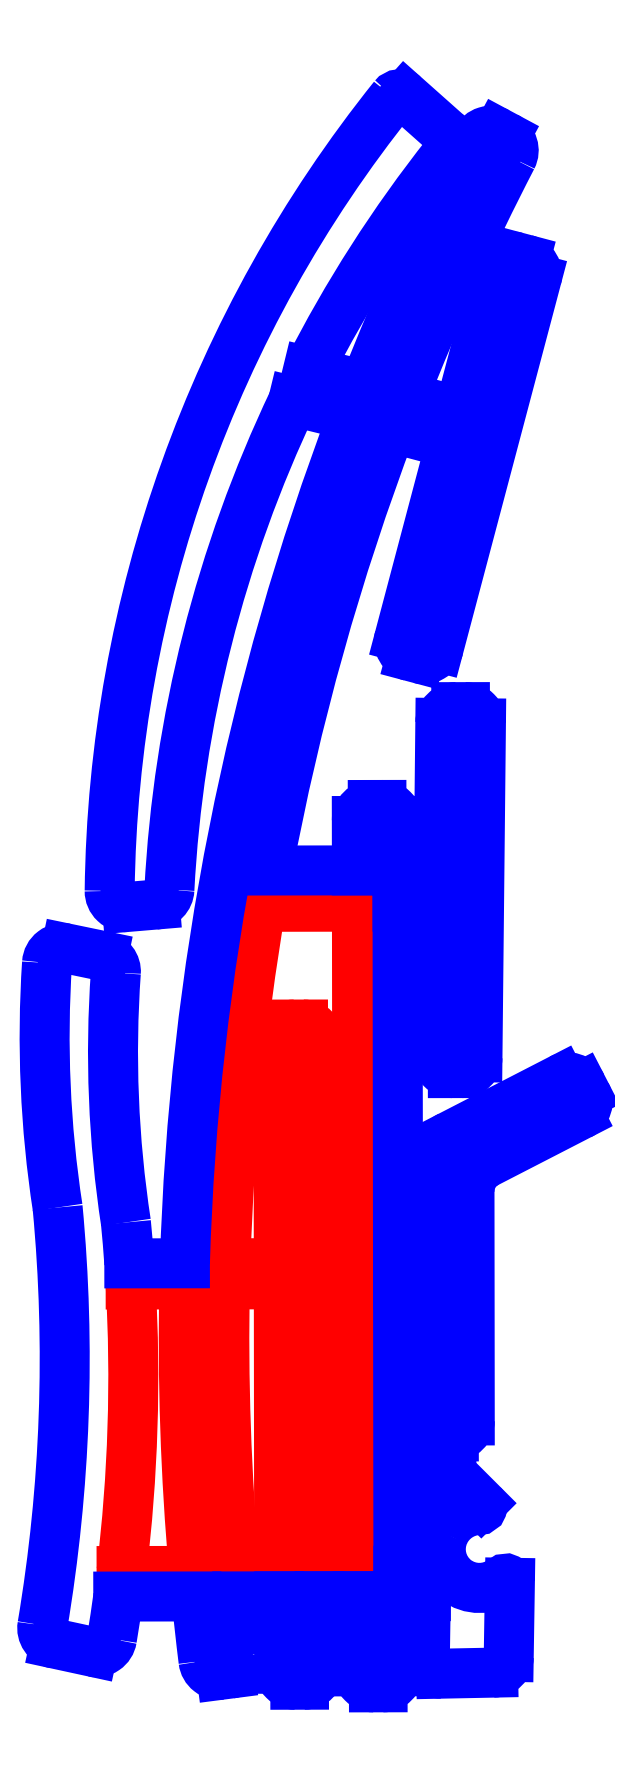
<metadata>
{"format":"dxf","ext":"dxf","renderer":"ezdxf+matplotlib","layout":"modelspace","background":"white","min_lineweight":24,"dpi":150}
</metadata>
<code>
0
SECTION
2
ENTITIES
0
ARC
8
CUTOUTS
10
154.9
20
-28.12
30
0
40
163.2
210
0
220
0
230
1
50
178.8
51
185.1
0
LINE
8
CUTOUTS
10
-7.639
20
-42.54
30
0
11
-12.17
21
-42.54
31
0
0
ARC
8
CUTOUTS
10
-112.4
20
-30.4
30
0
40
101
210
-0
220
0
230
1
50
-6.909
51
3.277
0
LINE
8
CUTOUTS
10
-11.6
20
-24.63
30
0
11
-8.24
21
-24.62
31
0
0
ARC
8
CUTOUTS
10
154.9
20
-28.02
30
0
40
160.7
210
0
220
0
230
1
50
178.8
51
185.2
0
LINE
8
CUTOUTS
10
-5.705
20
-24.62
30
0
11
-2.333
21
-24.62
31
0
0
LINE
8
CUTOUTS
10
-2.333
20
-24.62
30
0
11
-2.311
21
-42.53
31
0
0
LINE
8
CUTOUTS
10
-2.311
20
-42.53
30
0
11
-5.083
21
-42.54
31
0
0
LINE
8
CUTOUTS
10
0.2025
20
-24.61
30
0
11
2.582
21
-24.61
31
0
0
LINE
8
CUTOUTS
10
2.582
20
-24.61
30
0
11
2.605
21
-42.53
31
0
0
LINE
8
CUTOUTS
10
2.605
20
-42.53
30
0
11
0.2279
21
-42.53
31
0
0
LINE
8
CUTOUTS
10
0.2279
20
-42.53
30
0
11
0.2025
21
-24.61
31
0
0
ARC
8
CUTOUTS
10
154.9
20
-28.02
30
0
40
160.7
210
0
220
0
230
1
50
170.3
51
178.3
0
LINE
8
CUTOUTS
10
-3.454
20
-1.008
30
0
11
2.552
21
-1
31
0
0
LINE
8
CUTOUTS
10
2.552
20
-1
30
0
11
2.58
21
-23.29
31
0
0
LINE
8
CUTOUTS
10
2.58
20
-23.29
30
0
11
0.2006
21
-23.29
31
0
0
LINE
8
CUTOUTS
10
0.2006
20
-23.29
30
0
11
0.1809
21
-9.368
31
0
0
ARC
8
CUTOUTS
10
-0.8191
20
-9.369
30
0
40
1
210
0
220
-0
230
1
50
0.08106
51
90.07
0
LINE
8
CUTOUTS
10
-0.8203
20
-8.369
30
0
11
-1.354
21
-8.37
31
0
0
ARC
8
CUTOUTS
10
-1.352
20
-9.37
30
0
40
1
210
0
220
0
230
1
50
90.07
51
180.1
0
LINE
8
CUTOUTS
10
-2.352
20
-9.371
30
0
11
-2.335
21
-23.29
31
0
0
LINE
8
CUTOUTS
10
-2.335
20
-23.29
30
0
11
-5.671
21
-23.3
31
0
0
ARC
8
PERIMETER
10
8.767
20
10.48
30
0
40
1
210
0
220
0
230
1
50
90.08
51
179.4
0
LINE
8
PERIMETER
10
7.767
20
10.49
30
0
11
7.67
21
1.243
31
0
0
LINE
8
PERIMETER
10
7.67
20
1.243
30
0
11
5.09
21
1.27
31
0
0
LINE
8
PERIMETER
10
5.09
20
1.27
30
0
11
5.086
21
4.363
31
0
0
ARC
8
PERIMETER
10
4.086
20
4.361
30
0
40
1
210
0
220
-0
230
1
50
0.0721
51
90.11
0
LINE
8
PERIMETER
10
4.084
20
5.361
30
0
11
3.544
21
5.36
31
0
0
ARC
8
PERIMETER
10
3.546
20
4.36
30
0
40
1
210
0
220
0
230
1
50
90.11
51
180.1
0
LINE
8
PERIMETER
10
2.546
20
4.359
30
0
11
2.55
21
1.27
31
0
0
LINE
8
PERIMETER
10
2.55
20
1.27
30
0
11
-3.05
21
1.263
31
0
0
ARC
8
PERIMETER
10
154.9
20
-28.02
30
0
40
160.7
210
0
220
0
230
1
50
159.2
51
169.5
0
LINE
8
PERIMETER
10
4.699
20
28.95
30
0
11
8.424
21
27.96
31
0
0
LINE
8
PERIMETER
10
8.424
20
27.96
30
0
11
5.222
21
15.88
31
0
0
ARC
8
PERIMETER
10
6.188
20
15.62
30
0
40
1
210
0
220
0
230
1
50
165.2
51
255.1
0
LINE
8
PERIMETER
10
5.931
20
14.65
30
0
11
6.454
21
14.52
31
0
0
ARC
8
PERIMETER
10
6.711
20
15.48
30
0
40
1
210
0
220
0
230
1
50
255.1
51
345.2
0
LINE
8
PERIMETER
10
7.677
20
15.23
30
0
11
13.78
21
38.26
31
0
0
ARC
8
PERIMETER
10
12.81
20
38.51
30
0
40
1
210
-0
220
0
230
1
50
-14.84
51
75.1
0
LINE
8
PERIMETER
10
13.07
20
39.48
30
0
11
12.55
21
39.62
31
0
0
ARC
8
PERIMETER
10
12.29
20
38.65
30
0
40
1
210
0
220
-0
230
1
50
75.1
51
165.2
0
LINE
8
PERIMETER
10
11.33
20
38.91
30
0
11
8.954
21
29.96
31
0
0
LINE
8
PERIMETER
10
8.954
20
29.96
30
0
11
5.449
21
30.89
31
0
0
ARC
8
PERIMETER
10
154.9
20
-28.02
30
0
40
160.7
210
0
220
0
230
1
50
152.6
51
158.5
0
ARC
8
PERIMETER
10
11.35
20
46.29
30
0
40
1
210
-0
220
0
230
1
50
-27.37
51
61.77
0
LINE
8
PERIMETER
10
11.82
20
47.17
30
0
11
11.4
21
47.4
31
0
0
ARC
8
PERIMETER
10
10.92
20
46.52
30
0
40
1
210
0
220
-0
230
1
50
61.77
51
152.6
0
ARC
8
PERIMETER
10
154.9
20
-28.12
30
0
40
163.2
210
0
220
0
230
1
50
152.6
51
158.5
0
LINE
8
PERIMETER
10
3.043
20
31.59
30
0
11
-0.526
21
32.46
31
0
0
ARC
8
PERIMETER
10
71.68
20
-4.168
30
0
40
80.97
210
0
220
0
230
1
50
141.6
51
153.1
0
ARC
8
PERIMETER
10
7.408
20
46.7
30
0
40
1
210
-0
220
0
230
1
50
-38.36
51
48.36
0
LINE
8
PERIMETER
10
8.072
20
47.45
30
0
11
5.565
21
49.68
31
0
0
ARC
8
PERIMETER
10
5.233
20
49.3
30
0
40
0.5
210
0
220
-0
230
1
50
48.36
51
141.3
0
ARC
8
PERIMETER
10
68.05
20
-0.9848
30
0
40
80.97
210
0
220
0
230
1
50
141.3
51
179.3
0
ARC
8
PERIMETER
10
-11.91
20
-0.02295
30
0
40
1
210
0
220
0
230
1
50
179.3
51
274.8
0
LINE
8
PERIMETER
10
-11.83
20
-1.019
30
0
11
-10.09
21
-0.8724
31
0
0
ARC
8
PERIMETER
10
-10.17
20
0.124
30
0
40
1
210
-0
220
0
230
1
50
274.8
51
357
0
ARC
8
PERIMETER
10
71.68
20
-4.168
30
0
40
80.97
210
0
220
0
230
1
50
154.6
51
177
0
LINE
8
PERIMETER
10
-1.441
20
30.6
30
0
11
2.307
21
29.69
31
0
0
ARC
8
PERIMETER
10
154.9
20
-28.12
30
0
40
163.2
210
0
220
0
230
1
50
159.2
51
178.3
0
LINE
8
PERIMETER
10
-8.206
20
-23.3
30
0
11
-11.68
21
-23.3
31
0
0
ARC
8
PERIMETER
10
-112.4
20
-30.4
30
0
40
101
210
0
220
-0
230
1
50
4.028
51
5.484
0
ARC
8
PERIMETER
10
57.85
20
-10.11
30
0
40
70.55
210
0
220
0
230
1
50
176
51
188.7
0
ARC
8
PERIMETER
10
-13.52
20
-5.065
30
0
40
1
210
-0
220
0
230
1
50
-4.046
51
78.29
0
LINE
8
PERIMETER
10
-13.32
20
-4.086
30
0
11
-15.63
21
-3.608
31
0
0
ARC
8
PERIMETER
10
-15.83
20
-4.587
30
0
40
1
210
0
220
-0
230
1
50
78.29
51
176.2
0
ARC
8
PERIMETER
10
53.58
20
-9.141
30
0
40
70.55
210
0
220
0
230
1
50
176.2
51
188.7
0
ARC
8
PERIMETER
10
-116.6
20
-29.26
30
0
40
100.9
210
-0
220
0
230
1
50
-9.52
51
5.376
0
ARC
8
PERIMETER
10
-16.13
20
-46.11
30
0
40
1
210
0
220
0
230
1
50
170.5
51
257.8
0
LINE
8
PERIMETER
10
-16.34
20
-47.09
30
0
11
-13.97
21
-47.6
31
0
0
ARC
8
PERIMETER
10
-13.76
20
-46.62
30
0
40
1
210
0
220
0
230
1
50
257.8
51
350.7
0
ARC
8
PERIMETER
10
-112.4
20
-30.4
30
0
40
101
210
-0
220
0
230
1
50
350.7
51
352.2
0
LINE
8
PERIMETER
10
-12.37
20
-44.14
30
0
11
-7.49
21
-44.14
31
0
0
ARC
8
PERIMETER
10
154.9
20
-28.12
30
0
40
163.2
210
0
220
0
230
1
50
185.6
51
187.1
0
ARC
8
PERIMETER
10
-6.05
20
-48.04
30
0
40
1
210
0
220
0
230
1
50
187.1
51
277.4
0
LINE
8
PERIMETER
10
-5.921
20
-49.03
30
0
11
-5.376
21
-48.96
31
0
0
ARC
8
PERIMETER
10
-5.505
20
-47.97
30
0
40
1
210
-0
220
0
230
1
50
-82.62
51
7.089
0
ARC
8
PERIMETER
10
154.9
20
-28.02
30
0
40
160.7
210
0
220
0
230
1
50
185.8
51
187.1
0
LINE
8
PERIMETER
10
-4.93
20
-44.13
30
0
11
-2.309
21
-44.13
31
0
0
LINE
8
PERIMETER
10
-2.309
20
-44.13
30
0
11
-2.304
21
-48.66
31
0
0
ARC
8
PERIMETER
10
-1.304
20
-48.66
30
0
40
1
210
0
220
0
230
1
50
180.1
51
270.1
0
LINE
8
PERIMETER
10
-1.302
20
-49.66
30
0
11
-0.7616
21
-49.66
31
0
0
ARC
8
PERIMETER
10
-0.7635
20
-48.66
30
0
40
1
210
-0
220
0
230
1
50
-89.89
51
0.08106
0
LINE
8
PERIMETER
10
0.2365
20
-48.65
30
0
11
0.2301
21
-44.13
31
0
0
LINE
8
PERIMETER
10
0.2301
20
-44.13
30
0
11
2.607
21
-44.12
31
0
0
LINE
8
PERIMETER
10
2.607
20
-44.12
30
0
11
2.613
21
-48.82
31
0
0
ARC
8
PERIMETER
10
3.613
20
-48.82
30
0
40
1
210
0
220
0
230
1
50
180.1
51
270.1
0
LINE
8
PERIMETER
10
3.614
20
-49.82
30
0
11
4.155
21
-49.82
31
0
0
ARC
8
PERIMETER
10
4.153
20
-48.82
30
0
40
1
210
-0
220
0
230
1
50
-89.89
51
0.0721
0
LINE
8
PERIMETER
10
5.153
20
-48.82
30
0
11
5.147
21
-44.12
31
0
0
LINE
8
PERIMETER
10
5.147
20
-44.12
30
0
11
6.859
21
-44.12
31
0
0
LINE
8
PERIMETER
10
6.859
20
-44.12
30
0
11
6.799
21
-47.95
31
0
0
ARC
8
PERIMETER
10
7.799
20
-47.96
30
0
40
1
210
0
220
0
230
1
50
179.1
51
271.2
0
LINE
8
PERIMETER
10
7.819
20
-48.96
30
0
11
11.06
21
-48.9
31
0
0
ARC
8
PERIMETER
10
11.04
20
-47.9
30
0
40
1
210
-0
220
0
230
1
50
271.2
51
359.1
0
LINE
8
PERIMETER
10
12.04
20
-47.92
30
0
11
12.12
21
-43.28
31
0
0
ARC
8
PERIMETER
10
11.87
20
-43.28
30
0
40
0.25
210
-0
220
0
230
1
50
-0.9007
51
128.4
0
ARC
8
PERIMETER
10
10.21
20
-41.19
30
0
40
2.417
210
0
220
0
230
1
50
155.5
51
308.4
0
ARC
8
PERIMETER
10
10.27
20
-41.21
30
0
40
2.486
210
0
220
0
230
1
50
92.49
51
155.5
0
ARC
8
PERIMETER
10
10.15
20
-38.48
30
0
40
0.25
210
-0
220
0
230
1
50
-87.51
51
45
0
LINE
8
PERIMETER
10
10.33
20
-38.3
30
0
11
8.788
21
-36.76
31
0
0
ARC
8
PERIMETER
10
8.435
20
-37.12
30
0
40
0.5
210
0
220
-0
230
1
50
45
51
89.1
0
LINE
8
PERIMETER
10
8.442
20
-36.62
30
0
11
7.477
21
-36.6
31
0
0
ARC
8
PERIMETER
10
7.47
20
-37.1
30
0
40
0.5
210
0
220
-0
230
1
50
89.1
51
179.1
0
LINE
8
PERIMETER
10
6.97
20
-37.09
30
0
11
6.884
21
-42.52
31
0
0
LINE
8
PERIMETER
10
6.884
20
-42.52
30
0
11
5.145
21
-42.52
31
0
0
LINE
8
PERIMETER
10
5.145
20
-42.52
30
0
11
5.123
21
-24.61
31
0
0
LINE
8
PERIMETER
10
5.123
20
-24.61
30
0
11
7.057
21
-24.61
31
0
0
LINE
8
PERIMETER
10
7.057
20
-24.61
30
0
11
7.067
21
-33.13
31
0
0
ARC
8
PERIMETER
10
8.067
20
-33.13
30
0
40
1
210
0
220
0
230
1
50
180.1
51
270.1
0
LINE
8
PERIMETER
10
8.069
20
-34.13
30
0
11
8.609
21
-34.13
31
0
0
ARC
8
PERIMETER
10
8.607
20
-33.13
30
0
40
1
210
-0
220
0
230
1
50
-89.89
51
0.06685
0
LINE
8
PERIMETER
10
9.607
20
-33.13
30
0
11
9.59
21
-18.79
31
0
0
ARC
8
PERIMETER
10
11.59
20
-18.79
30
0
40
2
210
0
220
0
230
1
50
117.2
51
180.1
0
LINE
8
PERIMETER
10
10.67
20
-17.01
30
0
11
16.44
21
-14.04
31
0
0
ARC
8
PERIMETER
10
15.98
20
-13.16
30
0
40
1
210
-0
220
0
230
1
50
-62.76
51
27.24
0
LINE
8
PERIMETER
10
16.87
20
-12.7
30
0
11
16.63
21
-12.22
31
0
0
ARC
8
PERIMETER
10
15.74
20
-12.68
30
0
40
1
210
0
220
-0
230
1
50
27.24
51
117.2
0
LINE
8
PERIMETER
10
15.28
20
-11.79
30
0
11
8.404
21
-15.33
31
0
0
ARC
8
PERIMETER
10
9.548
20
-17.55
30
0
40
2.5
210
0
220
0
230
1
50
117.2
51
180.1
0
LINE
8
PERIMETER
10
7.048
20
-17.55
30
0
11
7.055
21
-23.28
31
0
0
LINE
8
PERIMETER
10
7.055
20
-23.28
30
0
11
5.121
21
-23.29
31
0
0
LINE
8
PERIMETER
10
5.121
20
-23.29
30
0
11
5.093
21
-0.9969
31
0
0
LINE
8
PERIMETER
10
5.093
20
-0.9969
30
0
11
7.647
21
-0.9937
31
0
0
LINE
8
PERIMETER
10
7.647
20
-0.9937
30
0
11
7.548
21
-10.4
31
0
0
ARC
8
PERIMETER
10
8.548
20
-10.41
30
0
40
1
210
0
220
0
230
1
50
179.4
51
270.1
0
LINE
8
PERIMETER
10
8.549
20
-11.41
30
0
11
9.09
21
-11.41
31
0
0
ARC
8
PERIMETER
10
9.089
20
-10.41
30
0
40
1
210
-0
220
0
230
1
50
270.1
51
359.4
0
LINE
8
PERIMETER
10
10.09
20
-10.42
30
0
11
10.31
21
10.47
31
0
0
ARC
8
PERIMETER
10
9.307
20
10.48
30
0
40
1
210
-0
220
0
230
1
50
-0.5992
51
90.08
0
LINE
8
PERIMETER
10
9.306
20
11.48
30
0
11
8.765
21
11.48
31
0
0
ENDSEC
0
EOF

</code>
